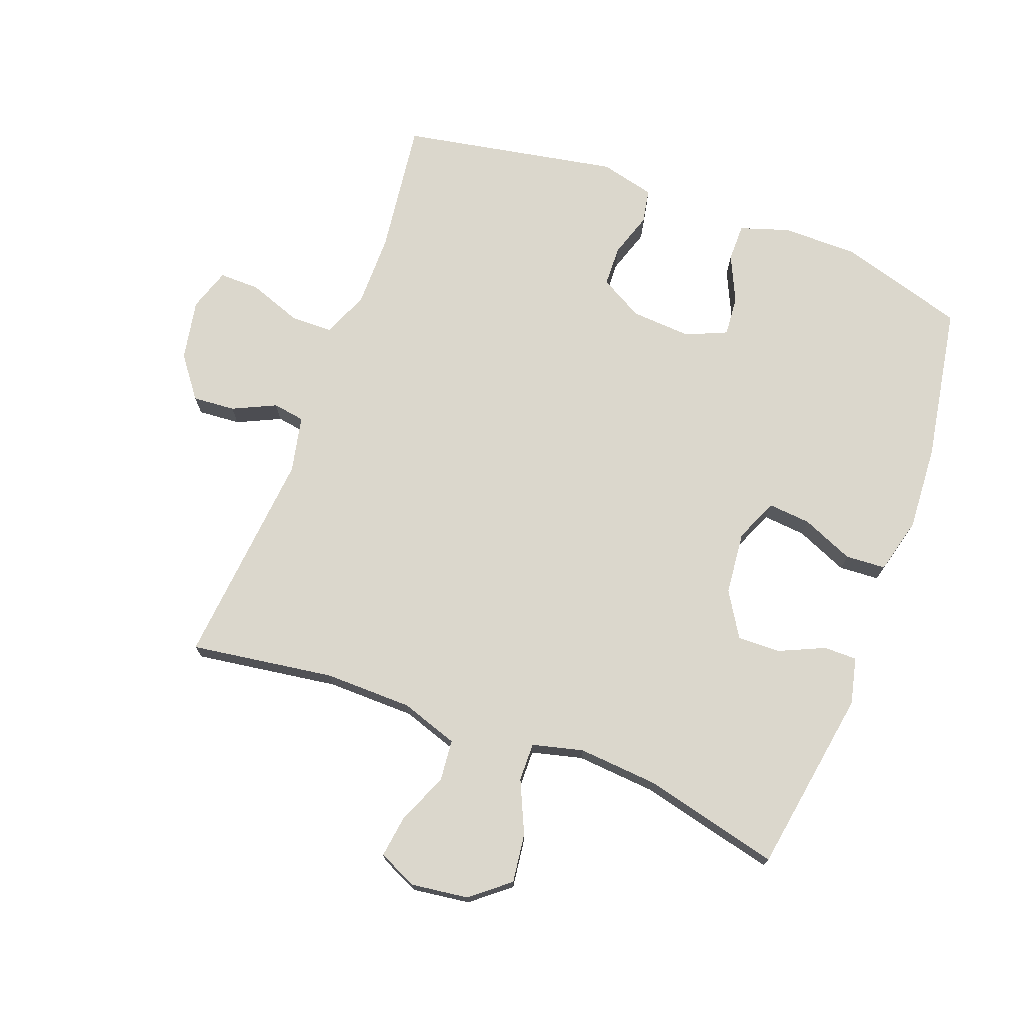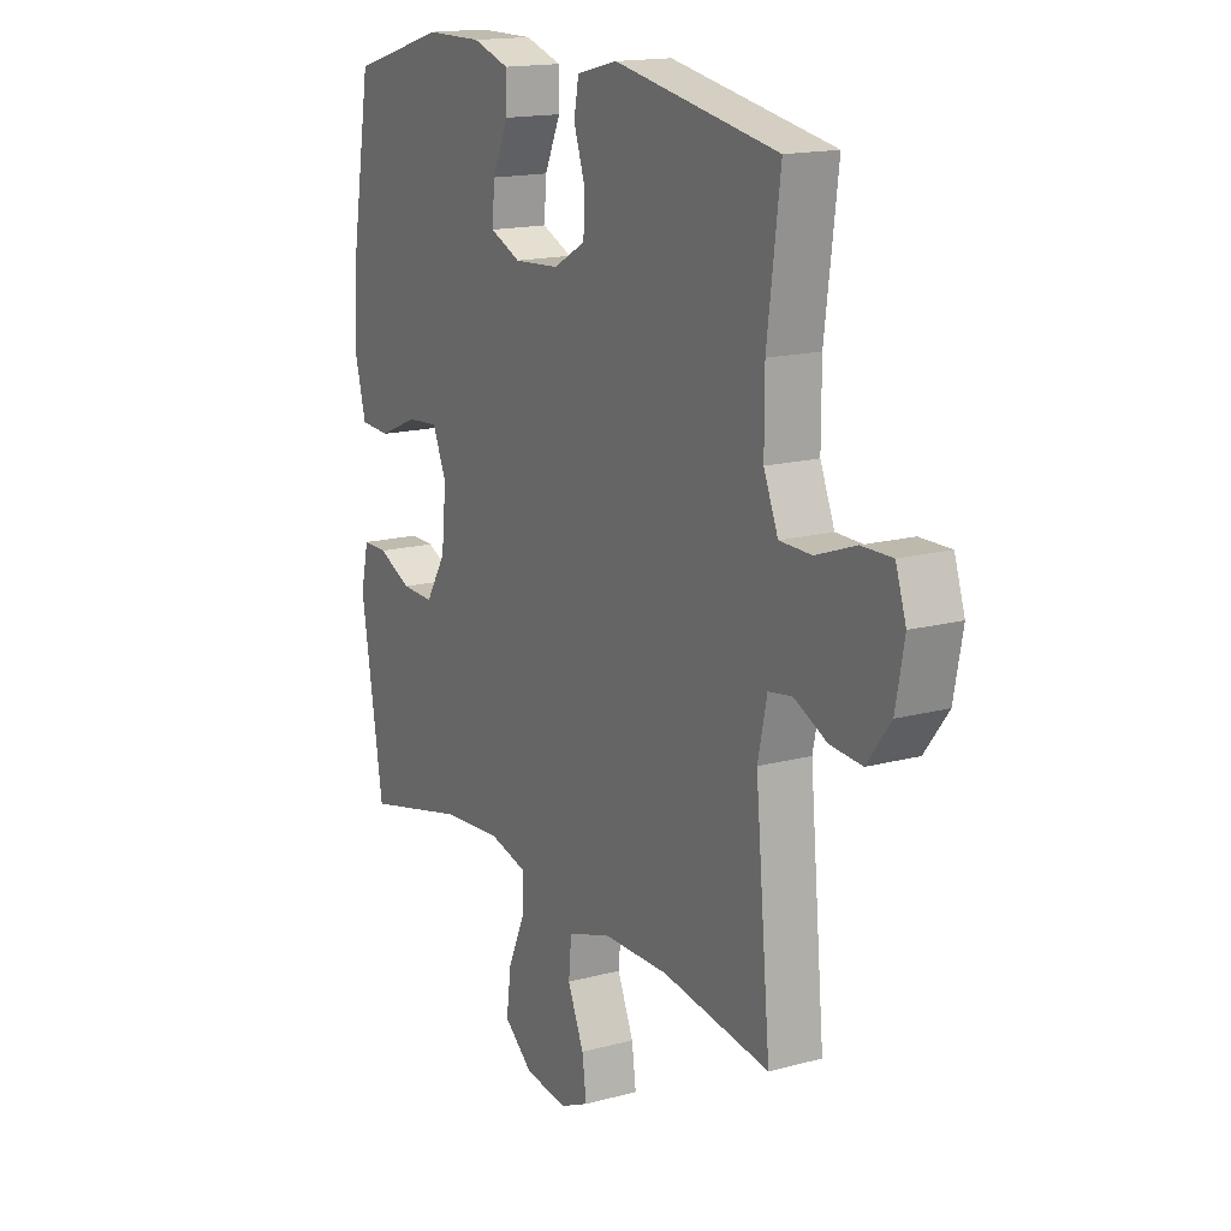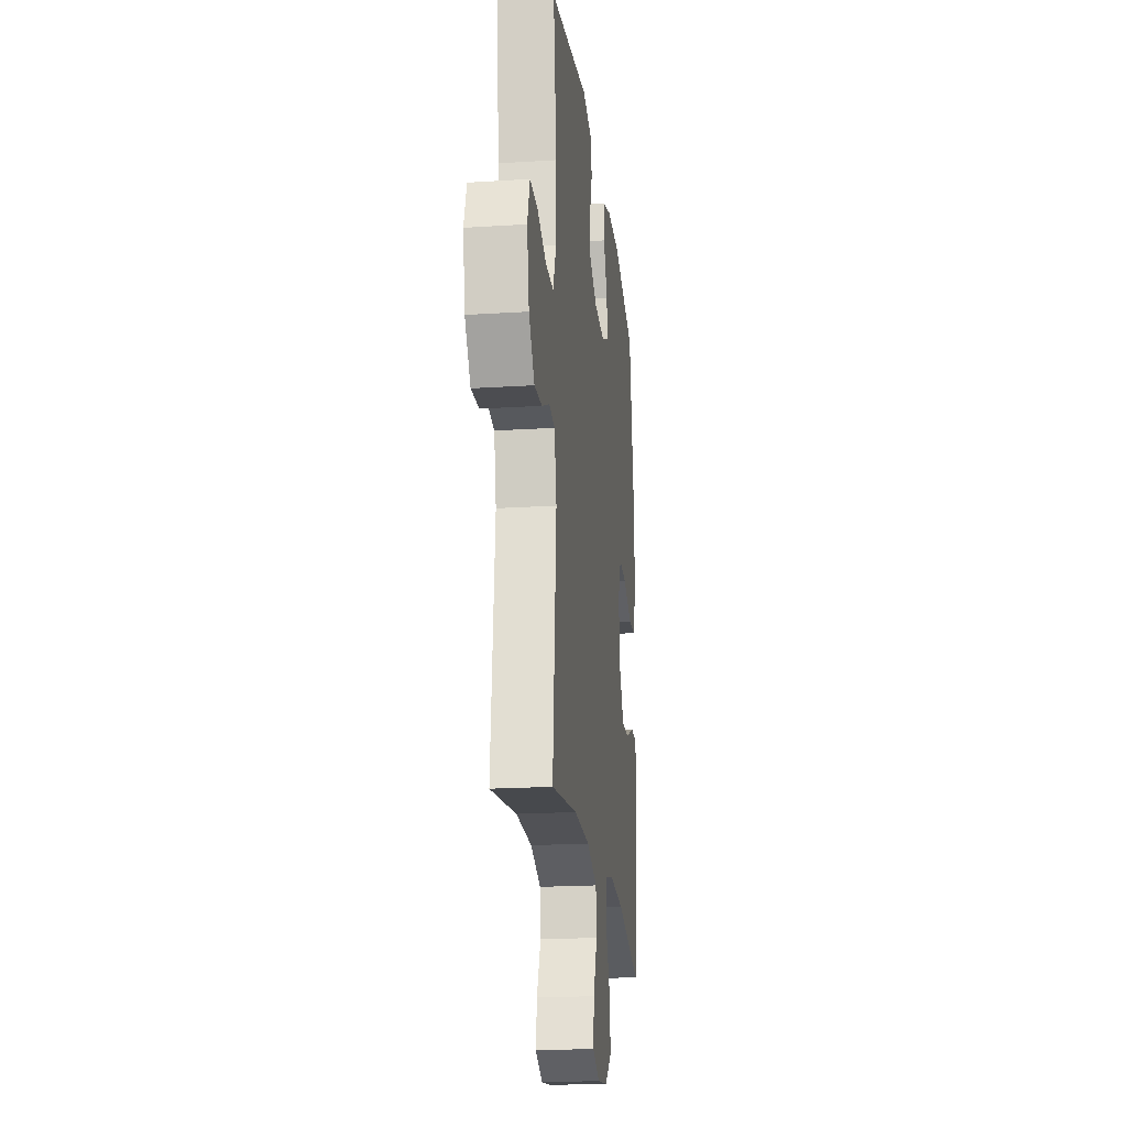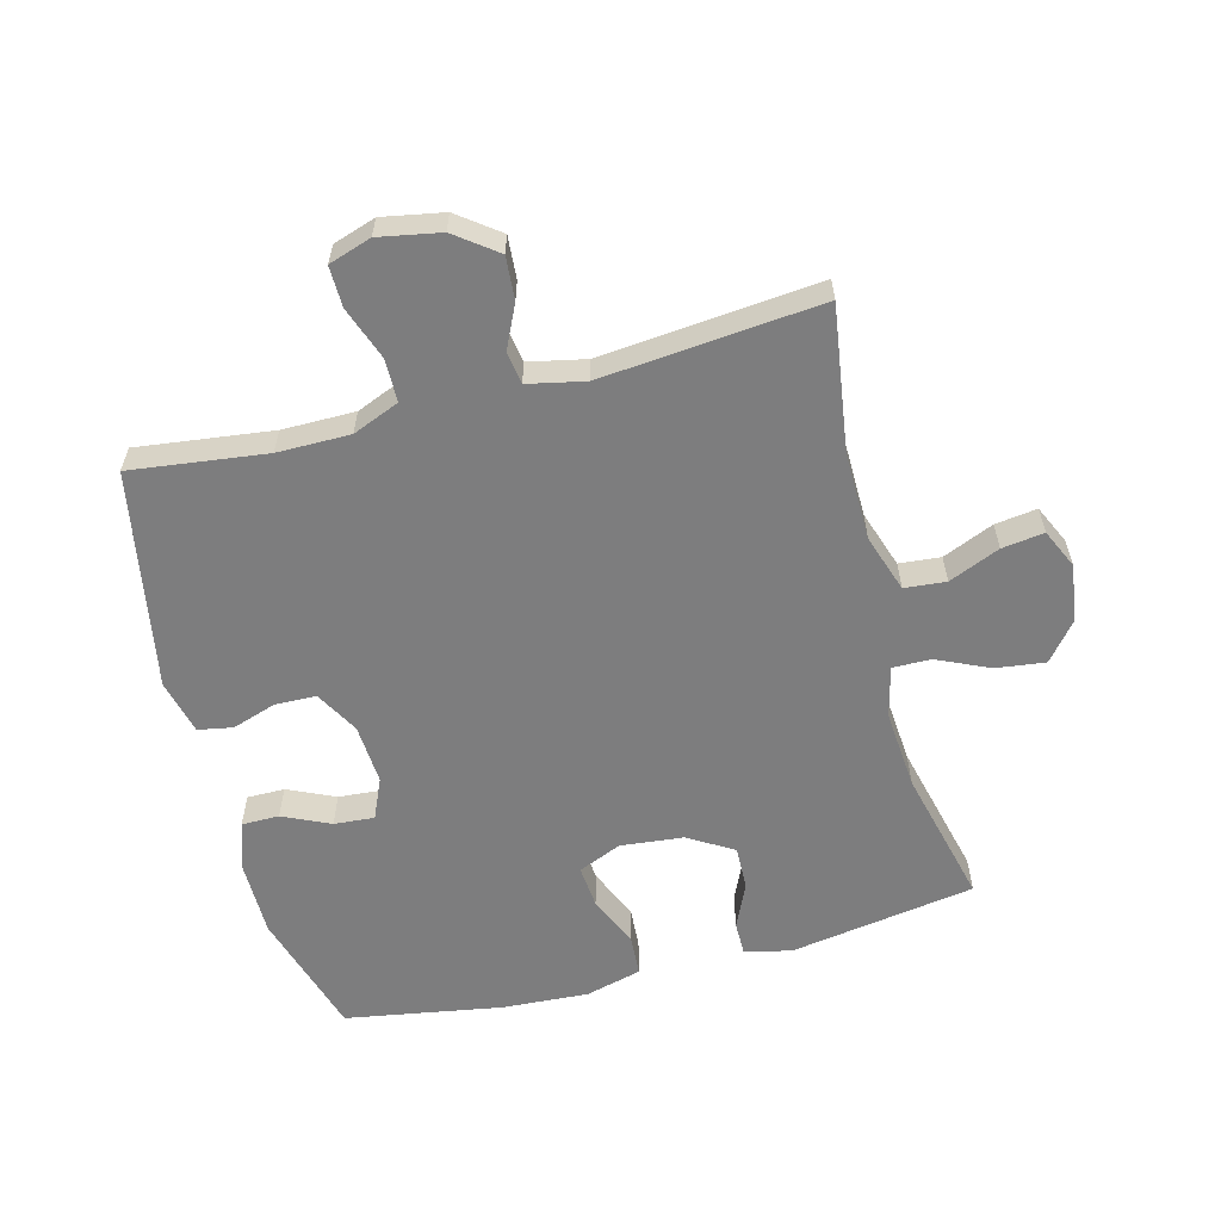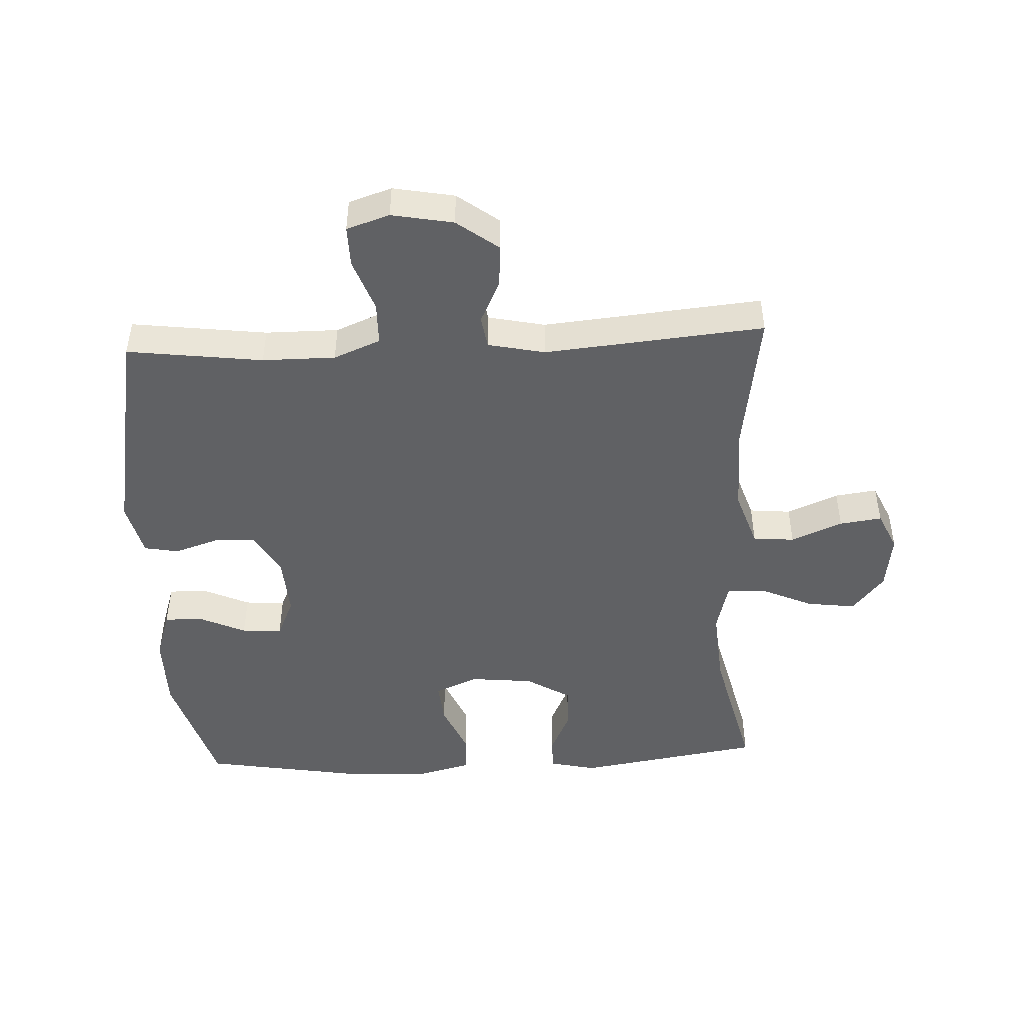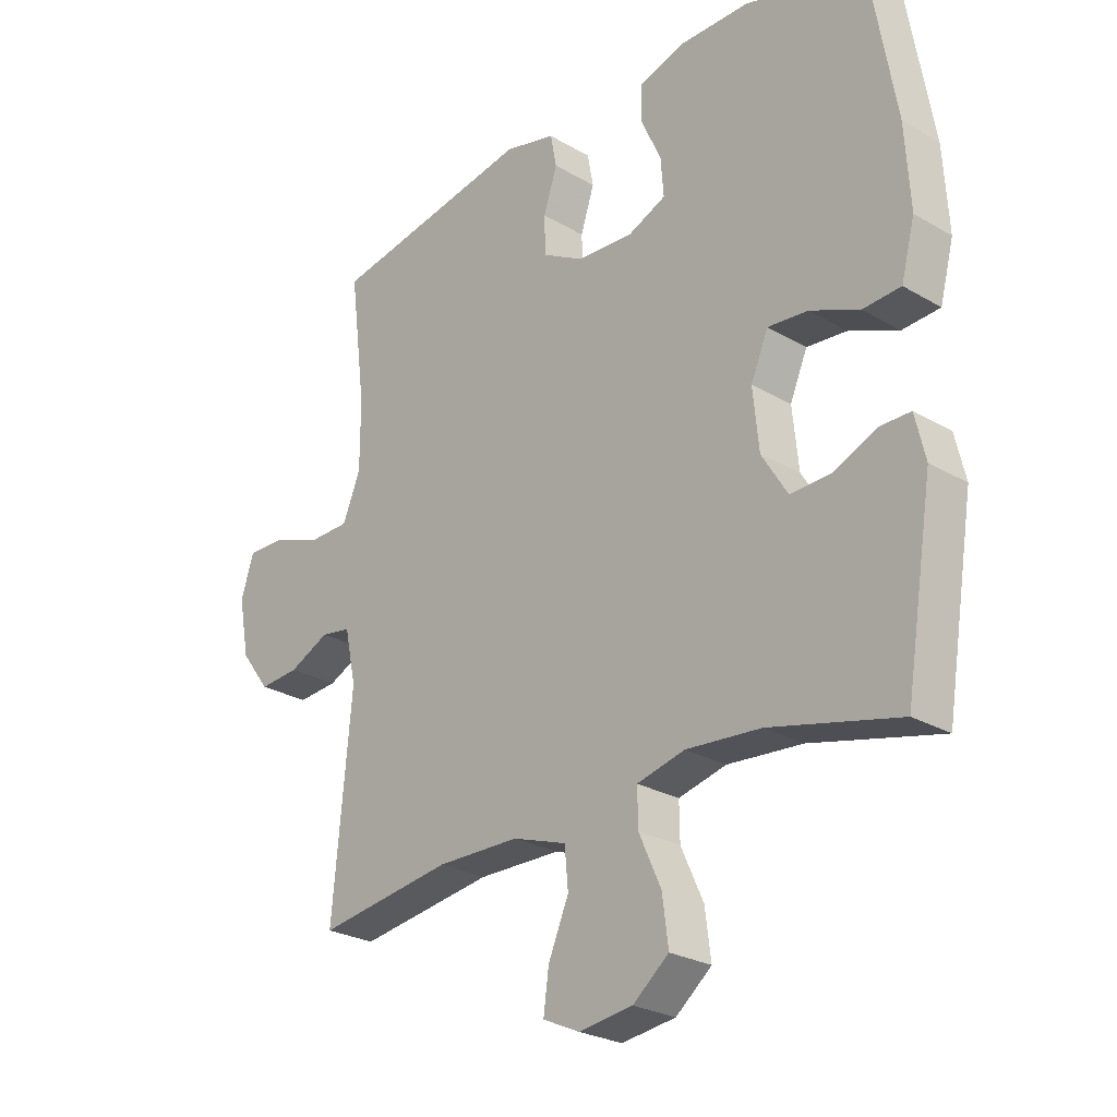
<metadata>
{"format":"obj","ext":"obj","renderer":"f3d","projection":"perspective","resolution":1024,"background":"white","views":[{"elev":73.1,"azim":-159.5,"up":"+Y"},{"elev":16.0,"azim":60.8,"up":"+Z"},{"elev":-20.5,"azim":96.6,"up":"+Z"},{"elev":-59.2,"azim":104.7,"up":"+Y"},{"elev":-46.9,"azim":92.7,"up":"+Y"},{"elev":-25.9,"azim":-132.9,"up":"+Z"}]}
</metadata>
<code>
v -0.5 0.07 0.5
v -0.301 0.07 0.559
v -0.182 0.07 0.559
v -0.105 0.07 0.534
v -0.105 0.07 0.475
v -0.139 0.07 0.401
v -0.144 0.07 0.338
v -0.08 0.07 0.31
v 0.015 0.07 0.316
v 0.083 0.07 0.354
v 0.085 0.07 0.418
v 0.062 0.07 0.488
v 0.072 0.07 0.542
v 0.158 0.07 0.563
v 0.5 0.07 0.5
v 0.473 0.07 0.288
v 0.473 0.07 0.174
v 0.503 0.07 0.101
v 0.57 0.07 0.1
v 0.653 0.07 0.13
v 0.717 0.07 0.131
v 0.739 0.07 0.064
v 0.721 0.07 -0.032
v 0.672 0.07 -0.097
v 0.605 0.07 -0.092
v 0.537 0.07 -0.06
v 0.487 0.07 -0.068
v 0.468 0.07 -0.157
v 0.5 0.07 -0.5
v 0.274 0.07 -0.467
v 0.136 0.07 -0.469
v 0.046 0.07 -0.499
v 0.04 0.07 -0.564
v 0.074 0.07 -0.644
v 0.083 0.07 -0.71
v 0.022 0.07 -0.738
v -0.068 0.07 -0.726
v -0.128 0.07 -0.677
v -0.118 0.07 -0.6
v -0.081 0.07 -0.518
v -0.08 0.07 -0.458
v -0.16 0.07 -0.438
v -0.285 0.07 -0.448
v -0.5 0.07 -0.5
v -0.547 0.07 -0.209
v -0.53 0.07 -0.136
v -0.478 0.07 -0.136
v -0.407 0.07 -0.168
v -0.339 0.07 -0.17
v -0.296 0.07 -0.1
v -0.286 0.07 -0.001
v -0.315 0.07 0.067
v -0.382 0.07 0.061
v -0.464 0.07 0.026
v -0.527 0.07 0.03
v -0.55 0.07 0.118
v -0.542 0.07 0.253
v -0.5 0 0.5
v -0.301 0 0.559
v -0.182 0 0.559
v -0.105 0 0.534
v -0.105 0 0.475
v -0.139 0 0.401
v -0.144 0 0.338
v -0.08 0 0.31
v 0.015 0 0.316
v 0.083 0 0.354
v 0.085 0 0.418
v 0.062 0 0.488
v 0.072 0 0.542
v 0.158 0 0.563
v 0.5 0 0.5
v 0.473 0 0.288
v 0.473 0 0.174
v 0.503 0 0.101
v 0.57 0 0.1
v 0.653 0 0.13
v 0.717 0 0.131
v 0.739 0 0.064
v 0.721 0 -0.032
v 0.672 0 -0.097
v 0.605 0 -0.092
v 0.537 0 -0.06
v 0.487 0 -0.068
v 0.468 0 -0.157
v 0.5 0 -0.5
v 0.274 0 -0.467
v 0.136 0 -0.469
v 0.046 0 -0.499
v 0.04 0 -0.564
v 0.074 0 -0.644
v 0.083 0 -0.71
v 0.022 0 -0.738
v -0.068 0 -0.726
v -0.128 0 -0.677
v -0.118 0 -0.6
v -0.081 0 -0.518
v -0.08 0 -0.458
v -0.16 0 -0.438
v -0.285 0 -0.448
v -0.5 0 -0.5
v -0.547 0 -0.209
v -0.53 0 -0.136
v -0.478 0 -0.136
v -0.407 0 -0.168
v -0.339 0 -0.17
v -0.296 0 -0.1
v -0.286 0 -0.001
v -0.315 0 0.067
v -0.382 0 0.061
v -0.464 0 0.026
v -0.527 0 0.03
v -0.55 0 0.118
v -0.542 0 0.253
f 4 5 6
f 3 4 6
f 2 3 6
f 1 2 6
f 57 1 6
f 56 57 6
f 55 56 6
f 54 55 6
f 53 54 6
f 52 53 6 7
f 51 52 7 8
f 50 51 8 9
f 49 50 9 10
f 46 47 48
f 45 46 48
f 44 45 48
f 43 44 48
f 42 43 48 49
f 41 42 49 10
f 38 39 40
f 37 38 40
f 36 37 40
f 35 36 40
f 34 35 40
f 33 34 40
f 40 41 10
f 33 40 10
f 32 33 10
f 28 29 30
f 27 28 30 31
f 24 25 26
f 23 24 26
f 22 23 26
f 21 22 26
f 20 21 26
f 19 20 26
f 18 19 26 27
f 31 32 10
f 27 31 10
f 18 27 10
f 17 18 10
f 14 15 16
f 13 14 16
f 12 13 16
f 11 12 16
f 10 11 16 17
f 63 62 61
f 63 61 60
f 63 60 59
f 63 59 58
f 63 58 114
f 63 114 113
f 63 113 112
f 63 112 111
f 63 111 110
f 64 63 110 109
f 65 64 109 108
f 66 65 108 107
f 67 66 107 106
f 105 104 103
f 105 103 102
f 105 102 101
f 105 101 100
f 106 105 100 99
f 67 106 99 98
f 97 96 95
f 97 95 94
f 97 94 93
f 97 93 92
f 97 92 91
f 97 91 90
f 67 98 97
f 67 97 90
f 67 90 89
f 87 86 85
f 88 87 85 84
f 83 82 81
f 83 81 80
f 83 80 79
f 83 79 78
f 83 78 77
f 83 77 76
f 84 83 76 75
f 67 89 88
f 67 88 84
f 67 84 75
f 67 75 74
f 73 72 71
f 73 71 70
f 73 70 69
f 73 69 68
f 74 73 68 67
f 1 58 59 2
f 2 59 60 3
f 3 60 61 4
f 4 61 62 5
f 5 62 63 6
f 6 63 64 7
f 7 64 65 8
f 8 65 66 9
f 9 66 67 10
f 10 67 68 11
f 11 68 69 12
f 12 69 70 13
f 13 70 71 14
f 14 71 72 15
f 15 72 73 16
f 16 73 74 17
f 17 74 75 18
f 18 75 76 19
f 19 76 77 20
f 20 77 78 21
f 21 78 79 22
f 22 79 80 23
f 23 80 81 24
f 24 81 82 25
f 25 82 83 26
f 26 83 84 27
f 27 84 85 28
f 28 85 86 29
f 29 86 87 30
f 30 87 88 31
f 31 88 89 32
f 32 89 90 33
f 33 90 91 34
f 34 91 92 35
f 35 92 93 36
f 36 93 94 37
f 37 94 95 38
f 38 95 96 39
f 39 96 97 40
f 40 97 98 41
f 41 98 99 42
f 42 99 100 43
f 43 100 101 44
f 44 101 102 45
f 45 102 103 46
f 46 103 104 47
f 47 104 105 48
f 48 105 106 49
f 49 106 107 50
f 50 107 108 51
f 51 108 109 52
f 52 109 110 53
f 53 110 111 54
f 54 111 112 55
f 55 112 113 56
f 56 113 114 57
f 57 114 58 1

</code>
